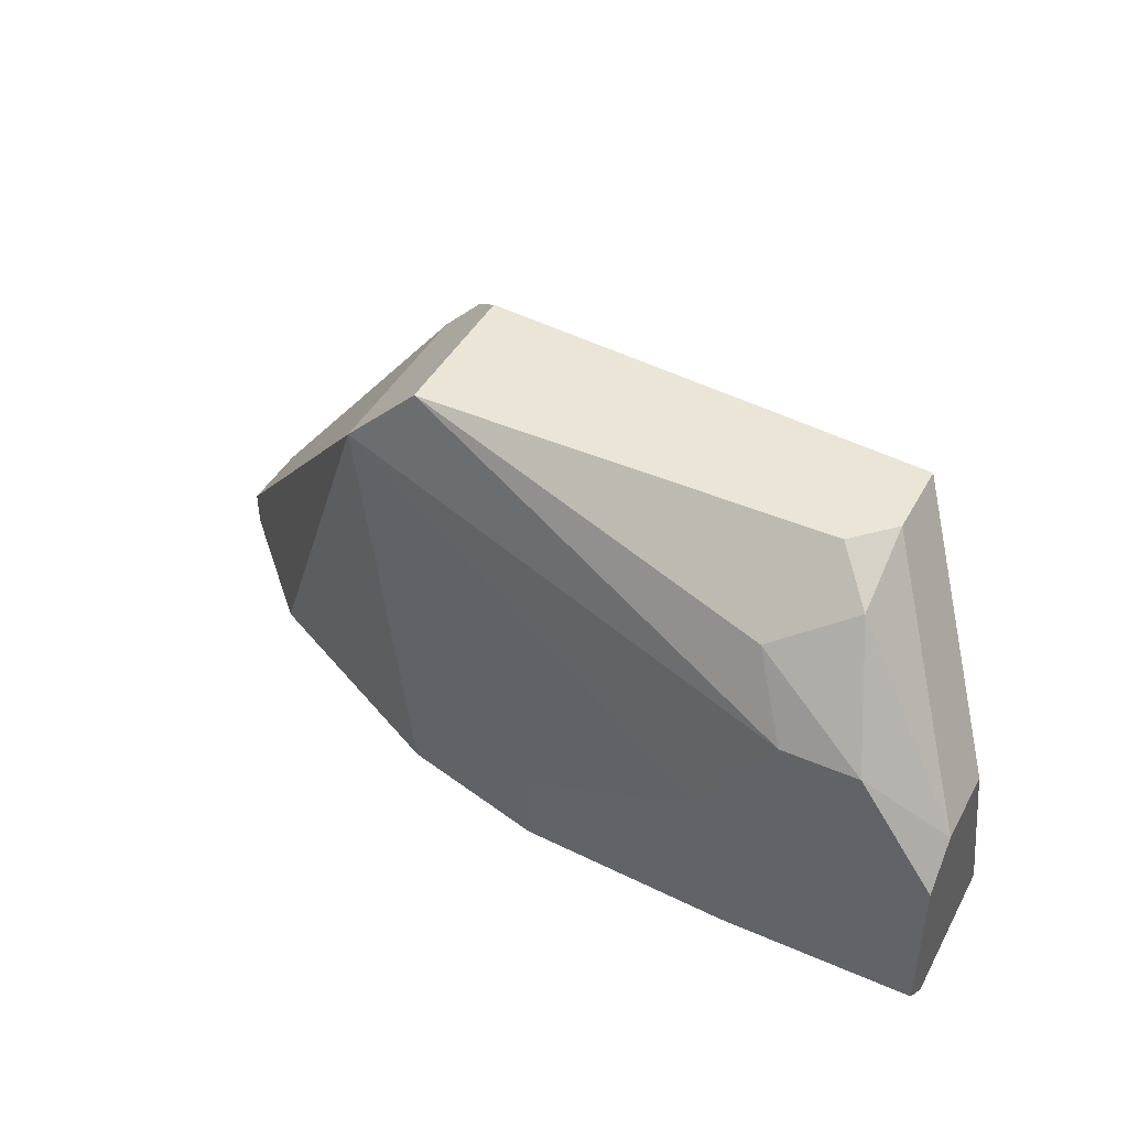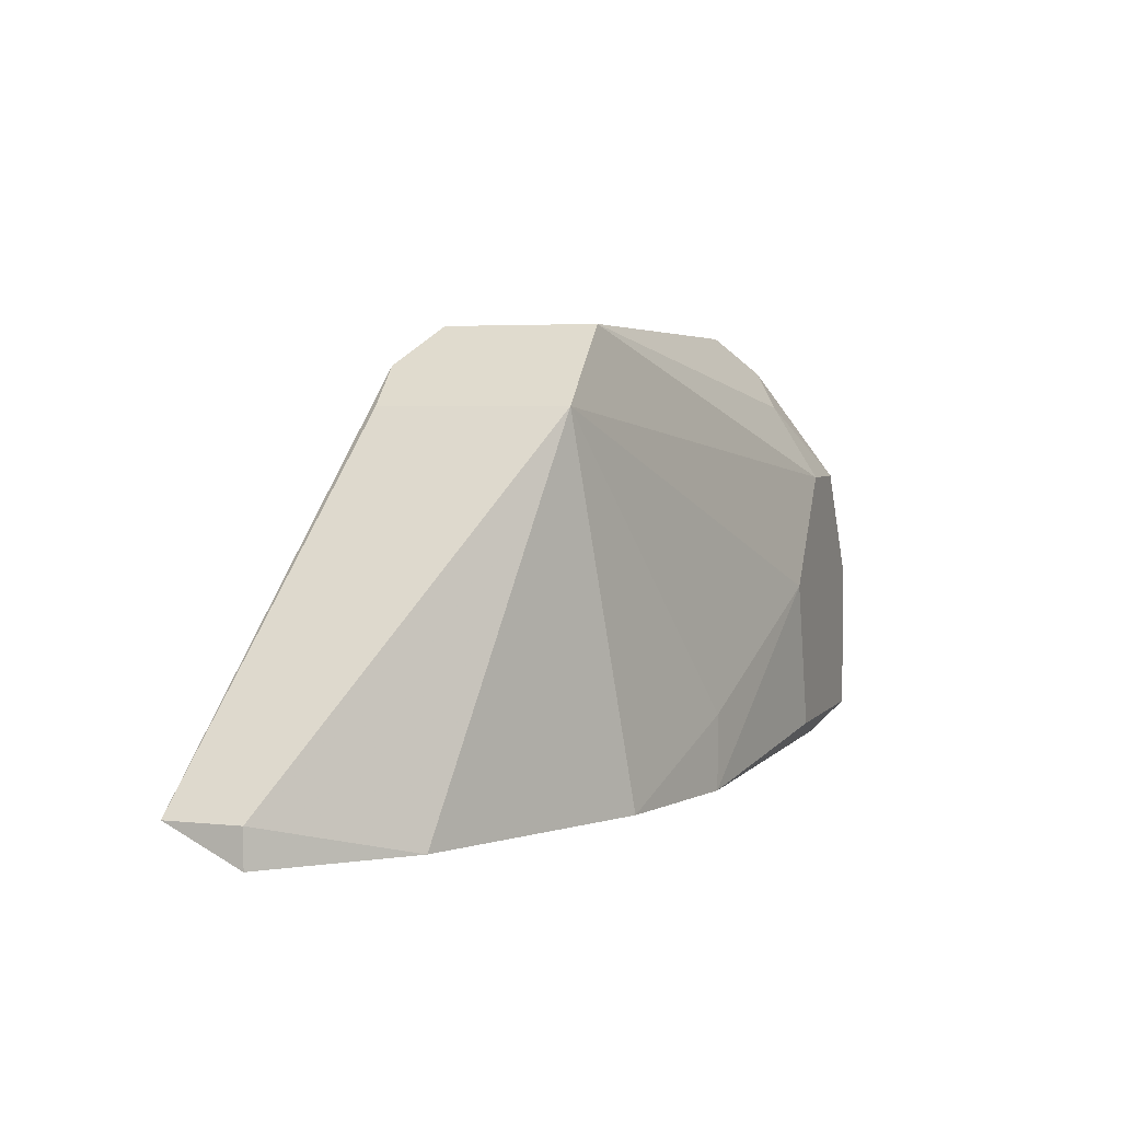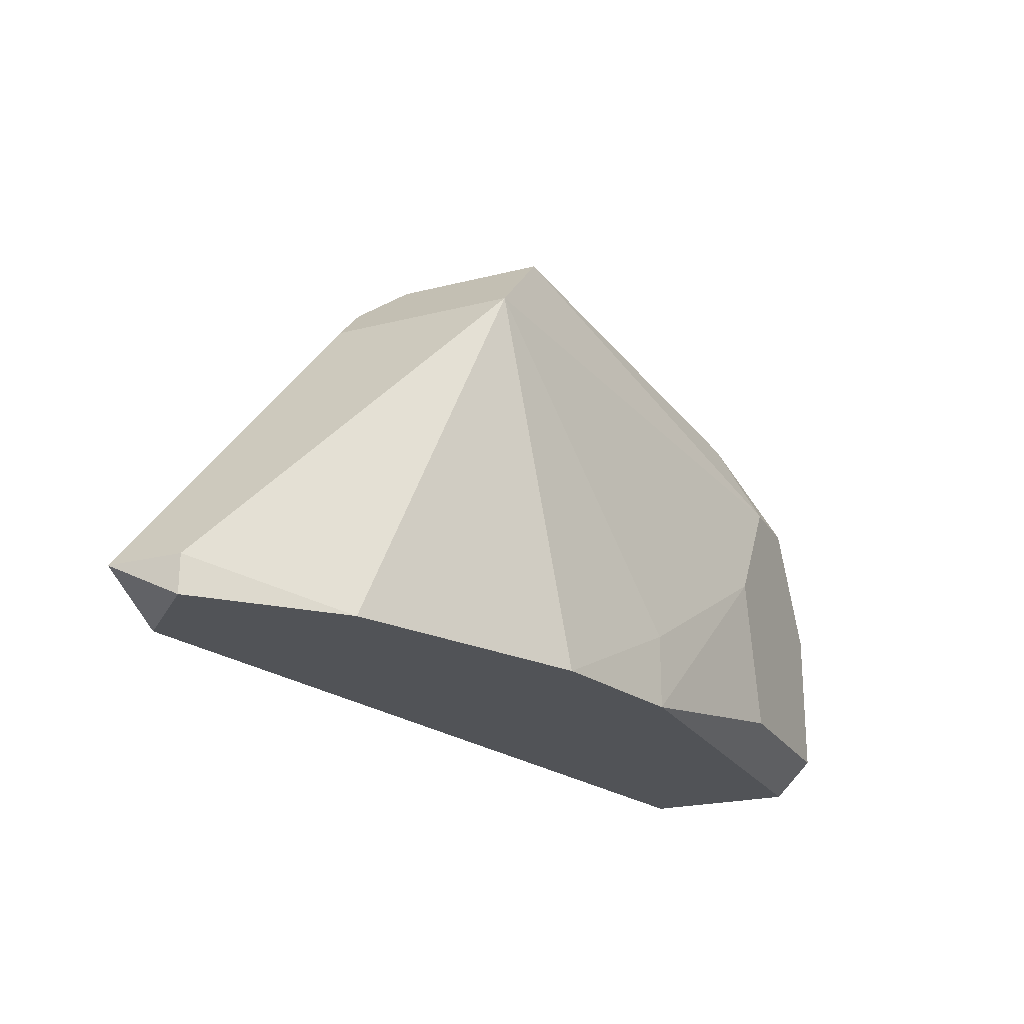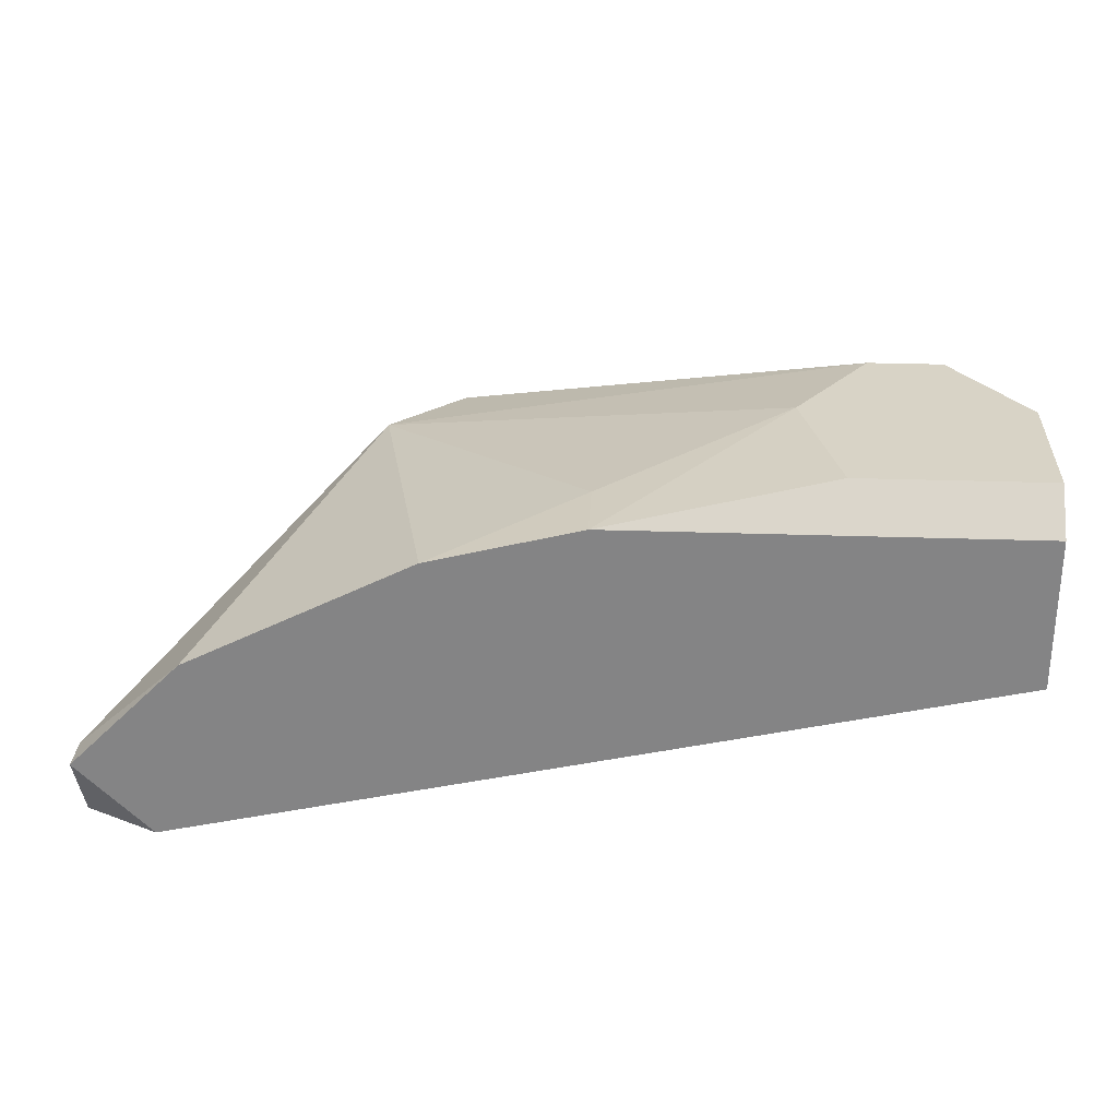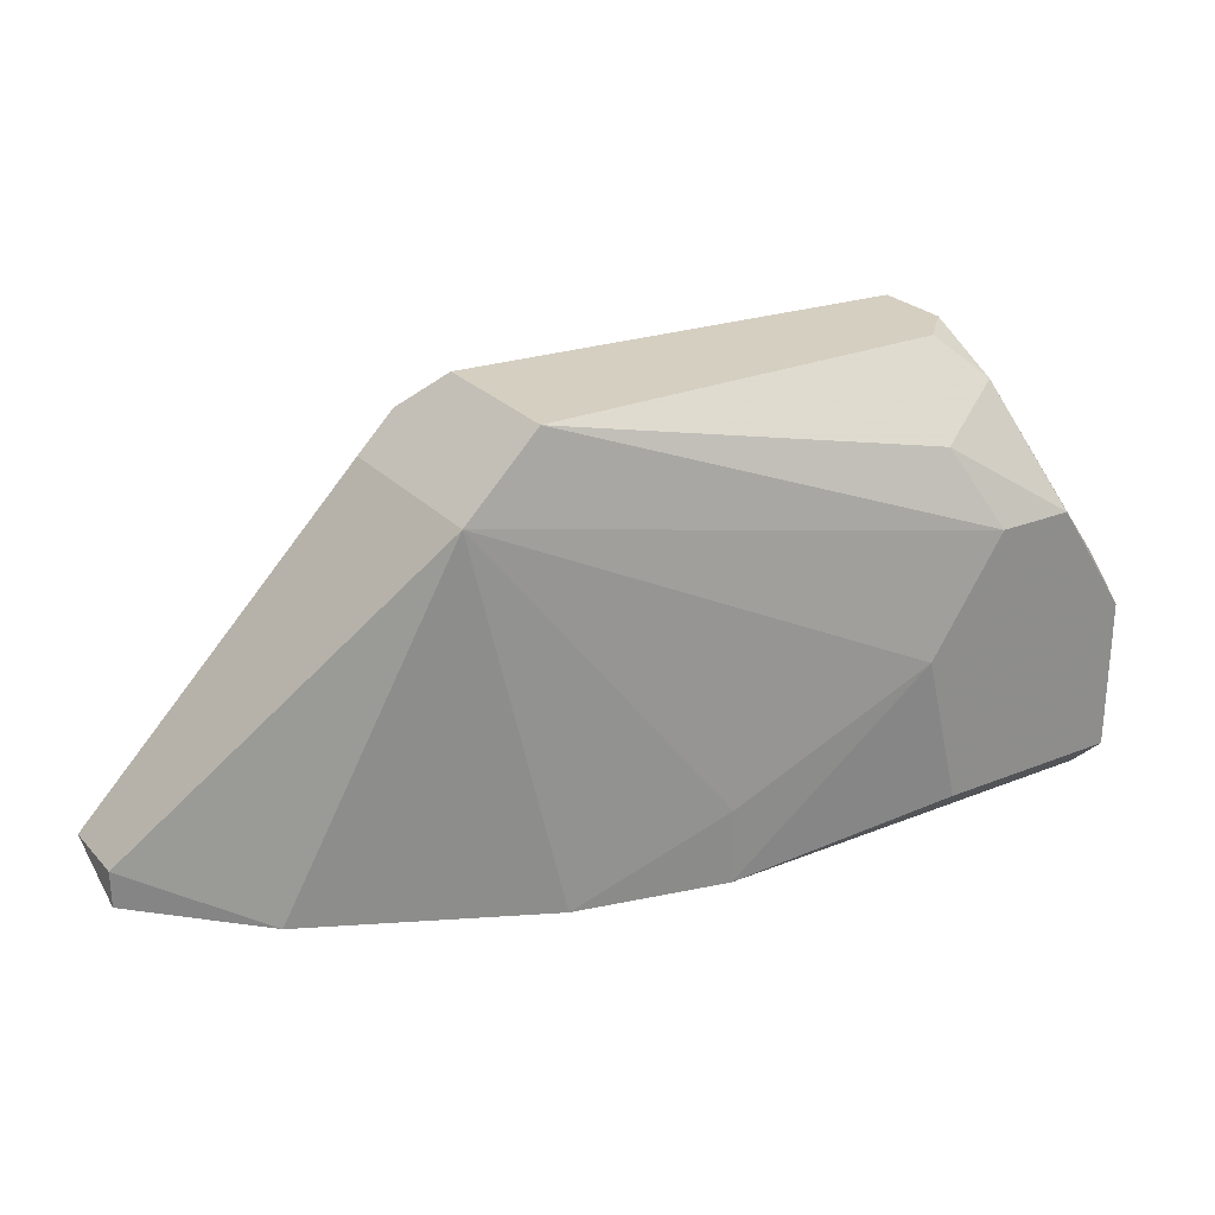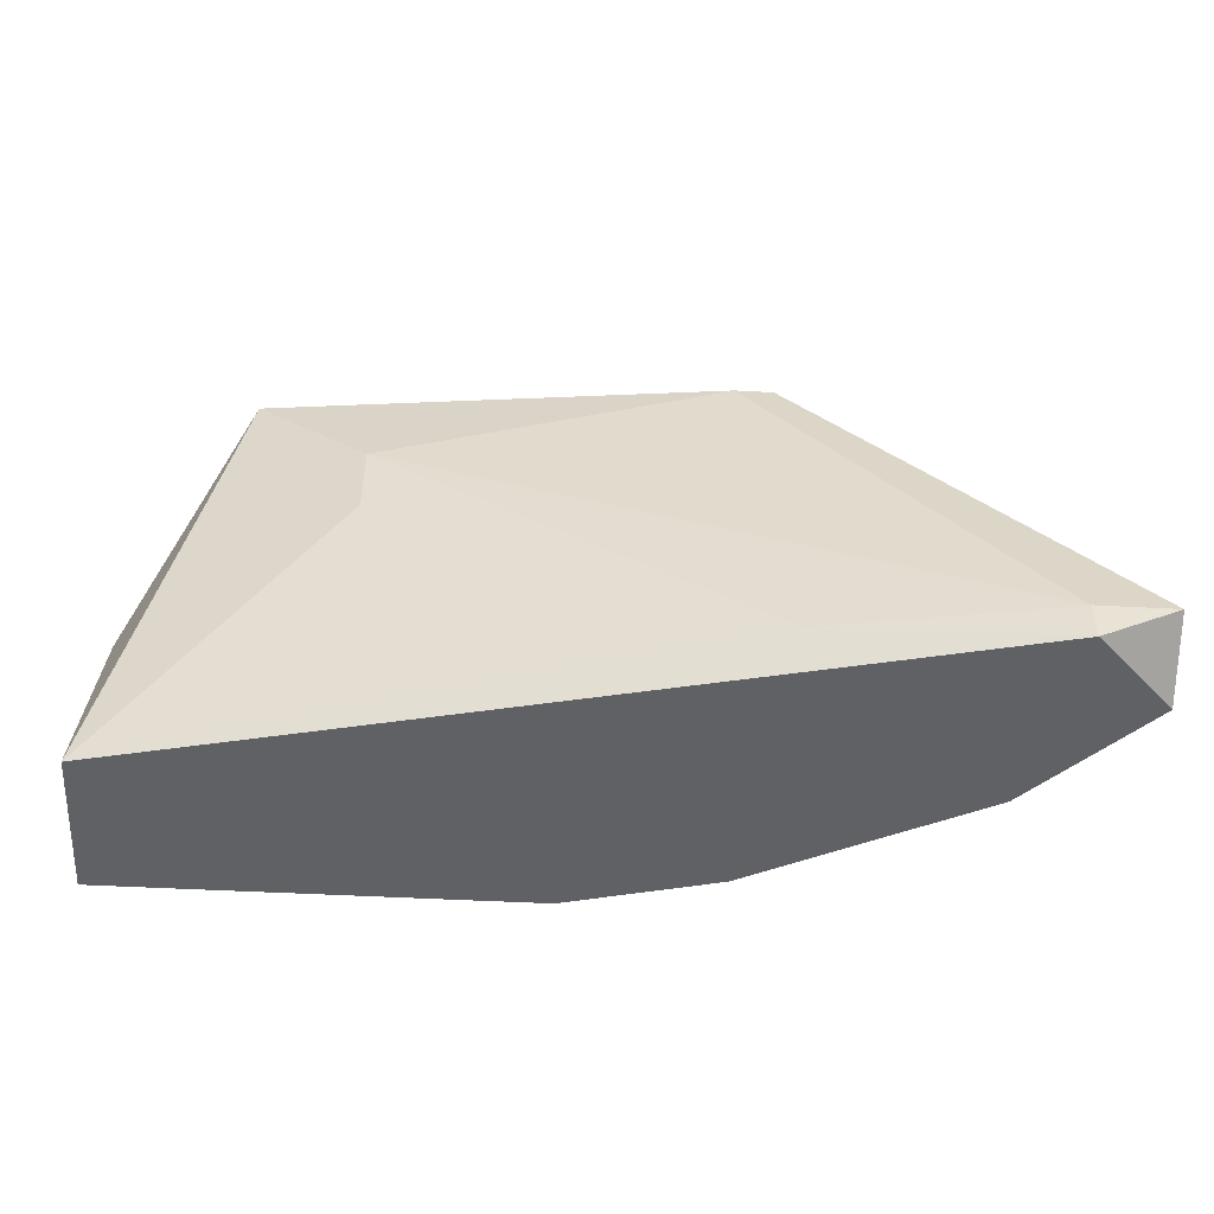
<metadata>
{"format":"obj","ext":"obj","renderer":"f3d","projection":"perspective","resolution":1024,"background":"white","views":[{"elev":44.0,"azim":-152.9,"up":"+Z"},{"elev":3.9,"azim":109.3,"up":"+Z"},{"elev":-22.2,"azim":113.9,"up":"+Z"},{"elev":28.1,"azim":-177.0,"up":"+Y"},{"elev":25.9,"azim":147.4,"up":"+Z"},{"elev":-49.0,"azim":-3.4,"up":"+Z"}]}
</metadata>
<code>
v -0.02488 0.02004 0.04244
v -0.03221 0.01418 0.02781
v -0.02342 0.01126 0.03805
v 0.00292 0.009793 0.02781
v -0.0161 0.02004 0.02781
v -0.01026 0.01711 0.04537
v -0.008791 0.009793 0.04391
v -0.02781 0.01272 0.04537
v -0.03221 0.0215 0.02927
v -9e-06 0.006865 0.02781
v -0.007326 0.01711 0.04244
v -0.02927 0.0215 0.03952
v -0.001474 0.01418 0.02781
v -0.03221 0.01711 0.03659
v -0.02342 0.0215 0.03513
v 0.00292 0.006865 0.02927
v -0.02635 0.01711 0.04537
v -0.01026 0.01857 0.02781
v -0.01026 0.01126 0.04537
v -0.03221 0.02004 0.02781
v -0.02342 0.01126 0.04098
v -0.008791 0.008329 0.02927
v -0.03221 0.02004 0.03659
v -0.02635 0.0215 0.03952
v -0.01026 0.009793 0.04391
v -0.02488 0.0215 0.02927
v 0.00292 0.009793 0.02927
v -0.02781 0.01857 0.04391
v -9e-06 0.006865 0.02927
v -0.0161 0.02004 0.03074
v -0.007326 0.009793 0.04244
v -0.03221 0.0215 0.03513
v -0.02781 0.01564 0.04537
f 28 23 33
f 4 2 5
f 2 4 10
f 4 5 13
f 2 8 14
f 9 2 14
f 9 12 15
f 10 4 16
f 6 1 17
f 8 6 17
f 13 5 18
f 11 13 18
f 6 8 19
f 11 6 19
f 5 2 20
f 9 5 20
f 2 9 20
f 2 3 21
f 8 2 21
f 3 2 22
f 2 10 22
f 21 3 22
f 14 8 23
f 9 14 23
f 1 6 24
f 6 11 24
f 12 1 24
f 11 15 24
f 15 12 24
f 16 7 25
f 19 8 25
f 7 19 25
f 8 21 25
f 5 9 26
f 15 5 26
f 9 15 26
f 4 13 27
f 13 11 27
f 16 4 27
f 11 16 27
f 1 12 28
f 17 1 28
f 12 23 28
f 10 16 29
f 22 10 29
f 21 22 29
f 16 25 29
f 25 21 29
f 5 15 30
f 15 11 30
f 18 5 30
f 11 18 30
f 7 16 31
f 16 11 31
f 19 7 31
f 11 19 31
f 12 9 32
f 9 23 32
f 23 12 32
f 8 17 33
f 23 8 33
f 17 28 33

</code>
